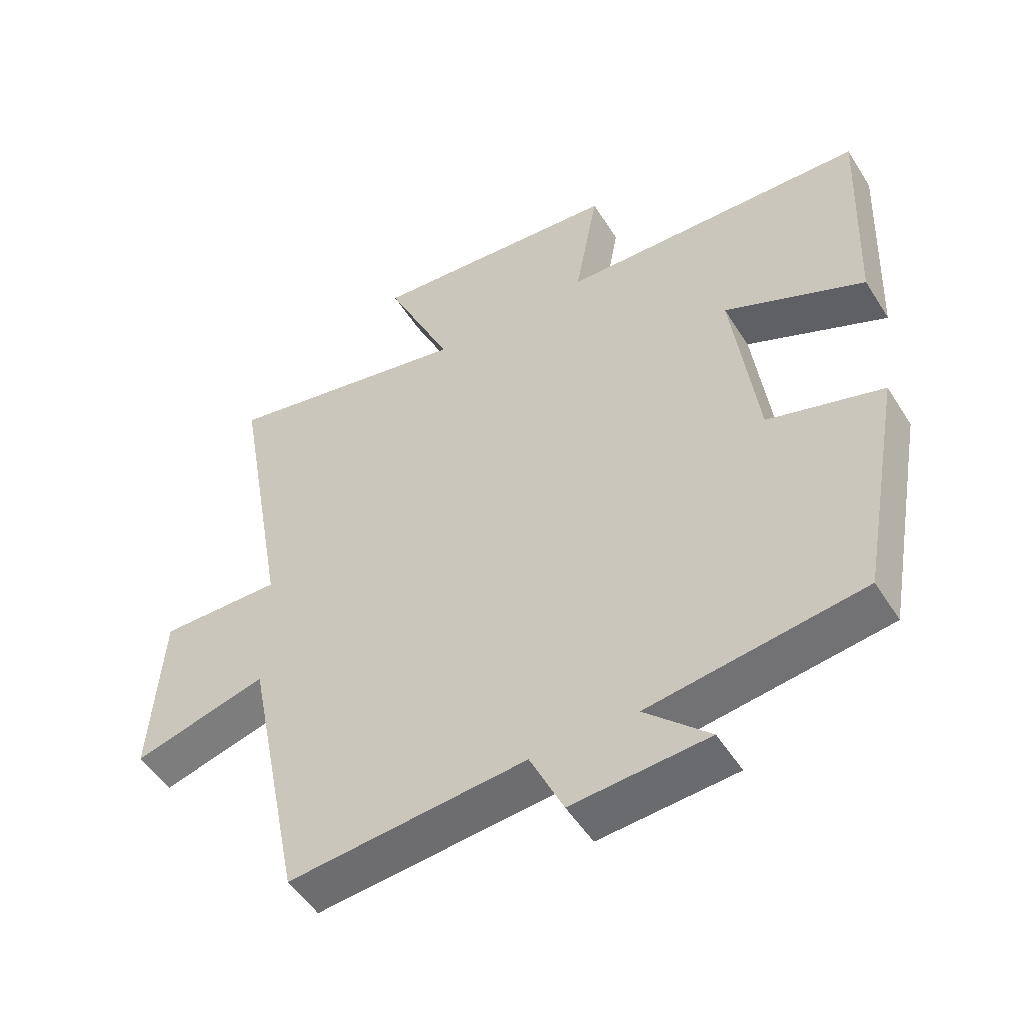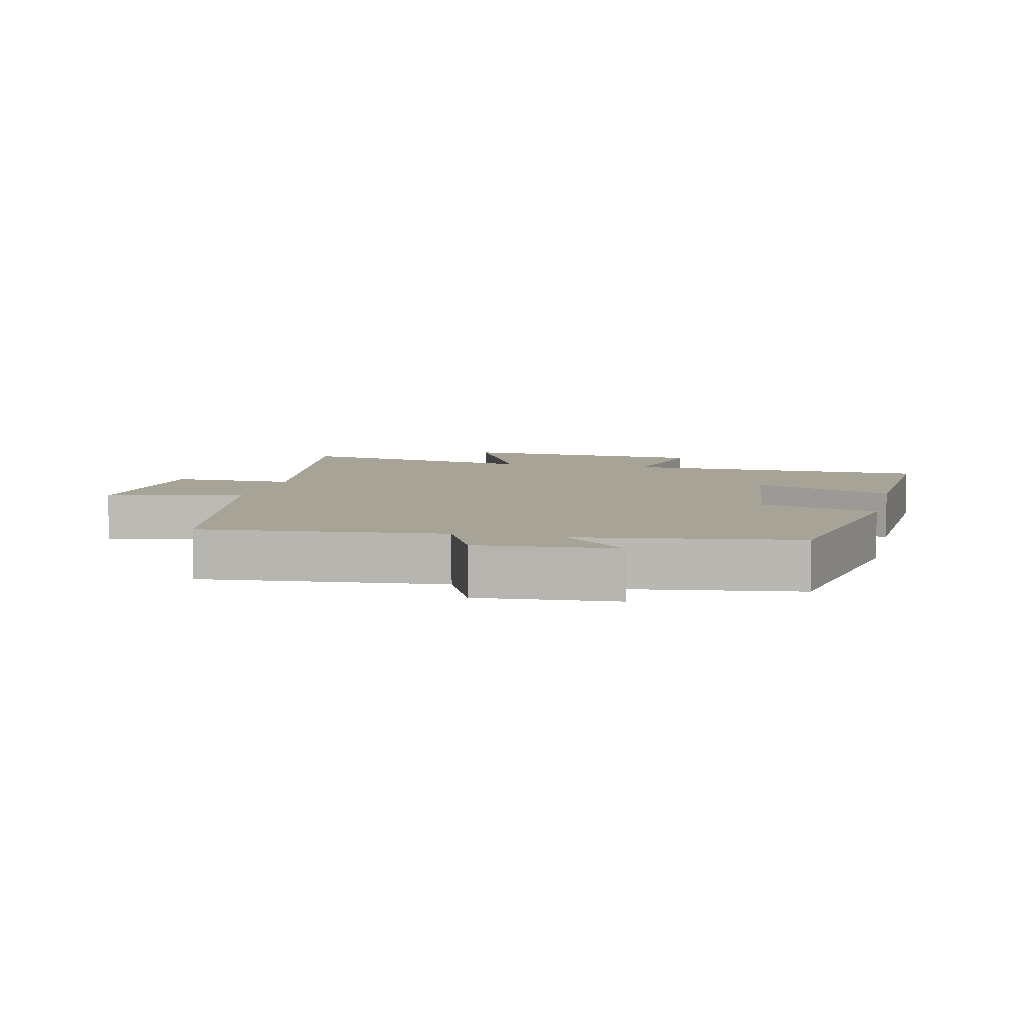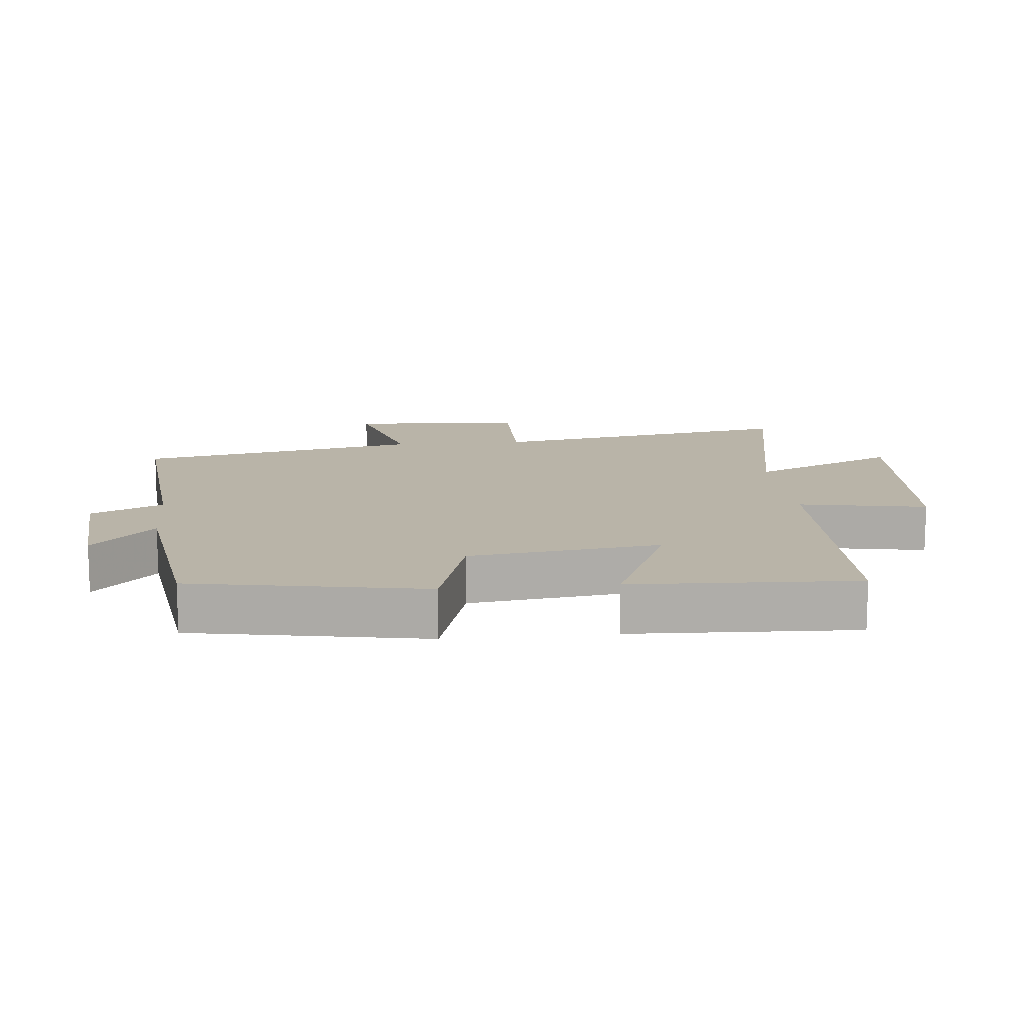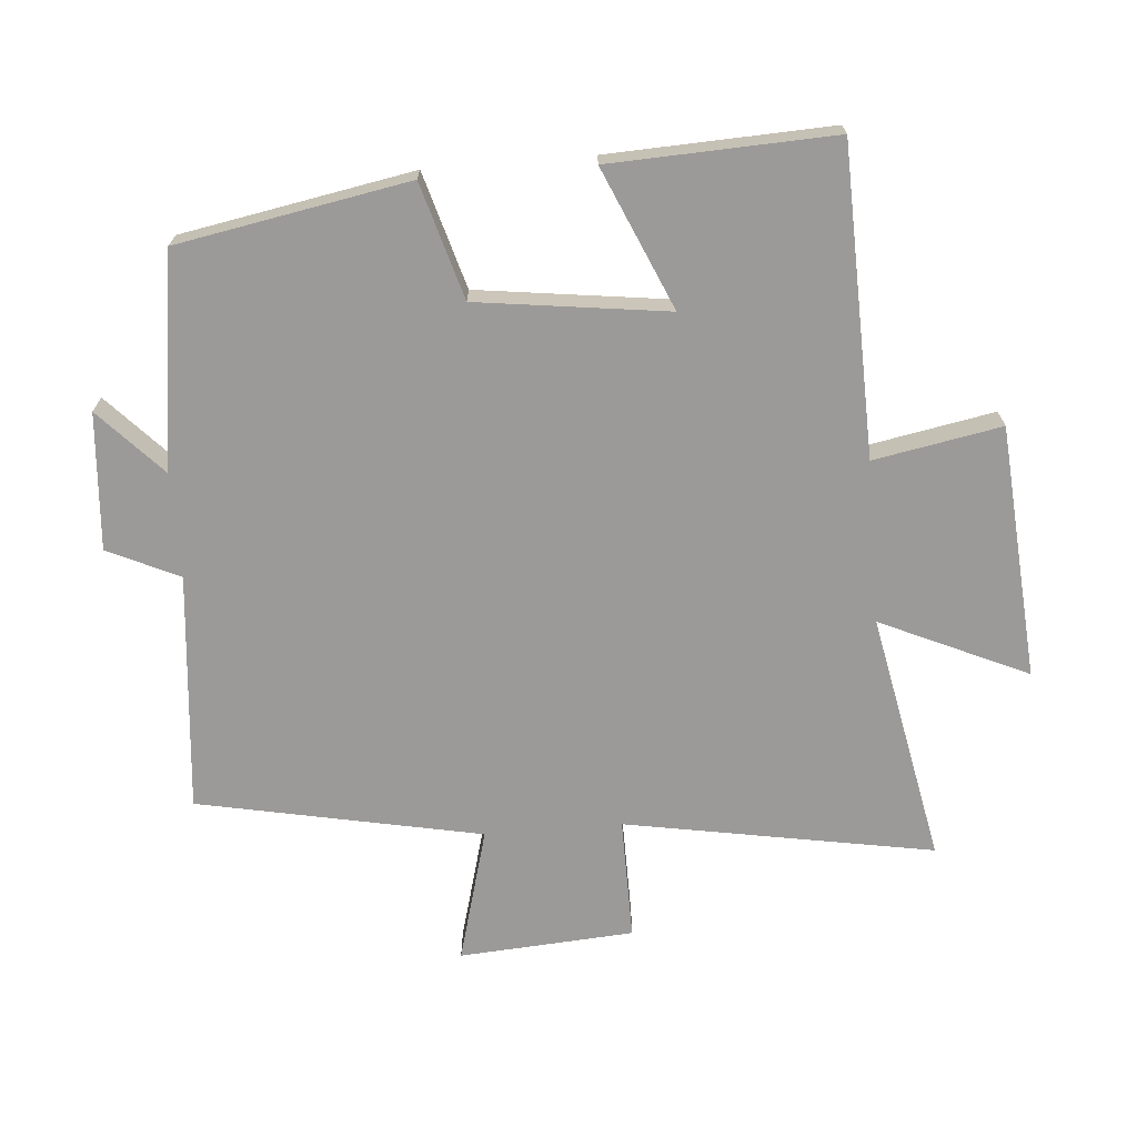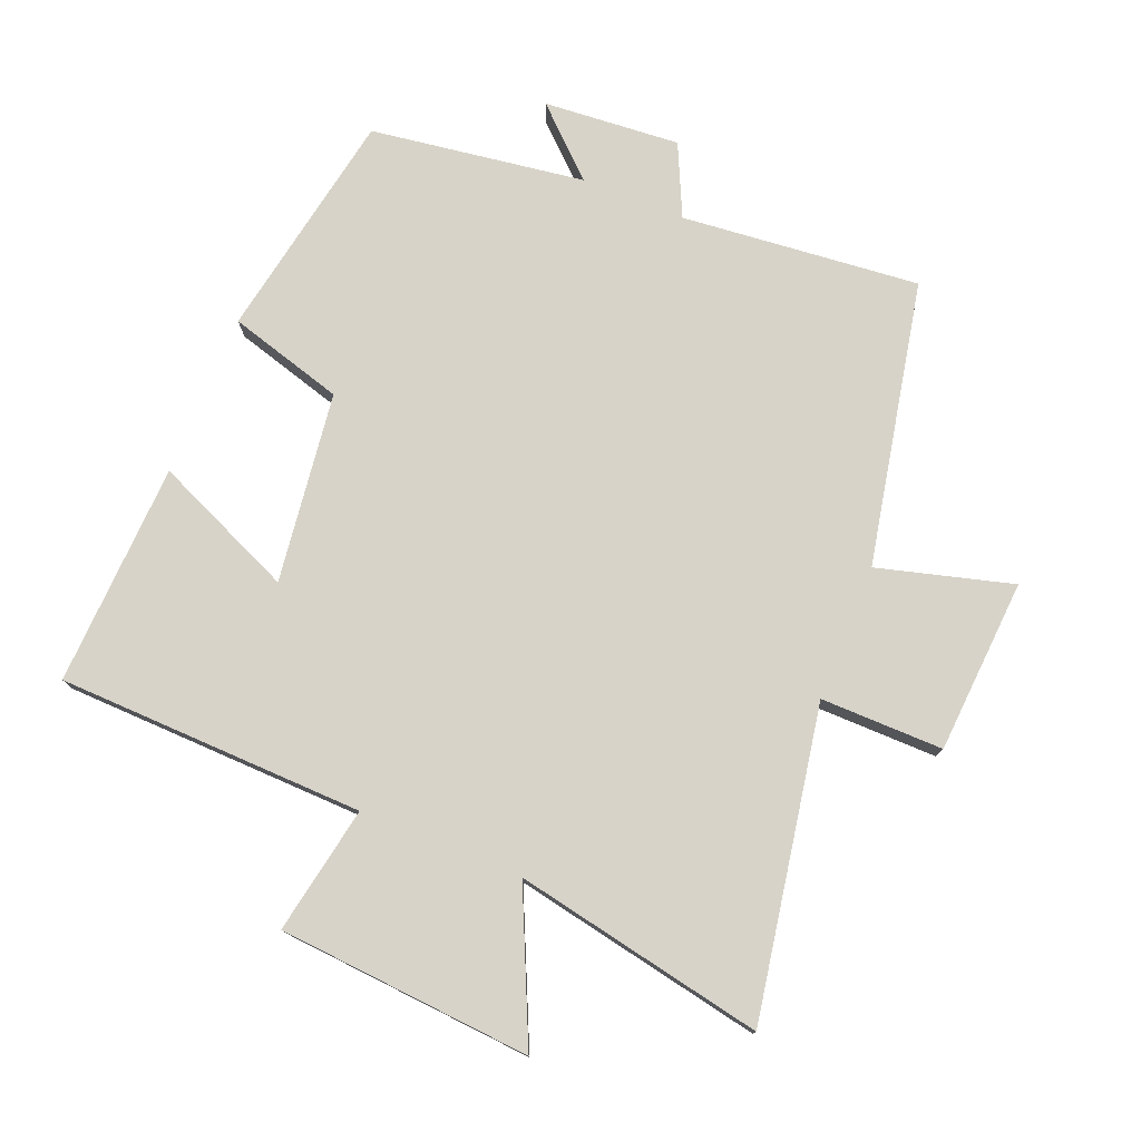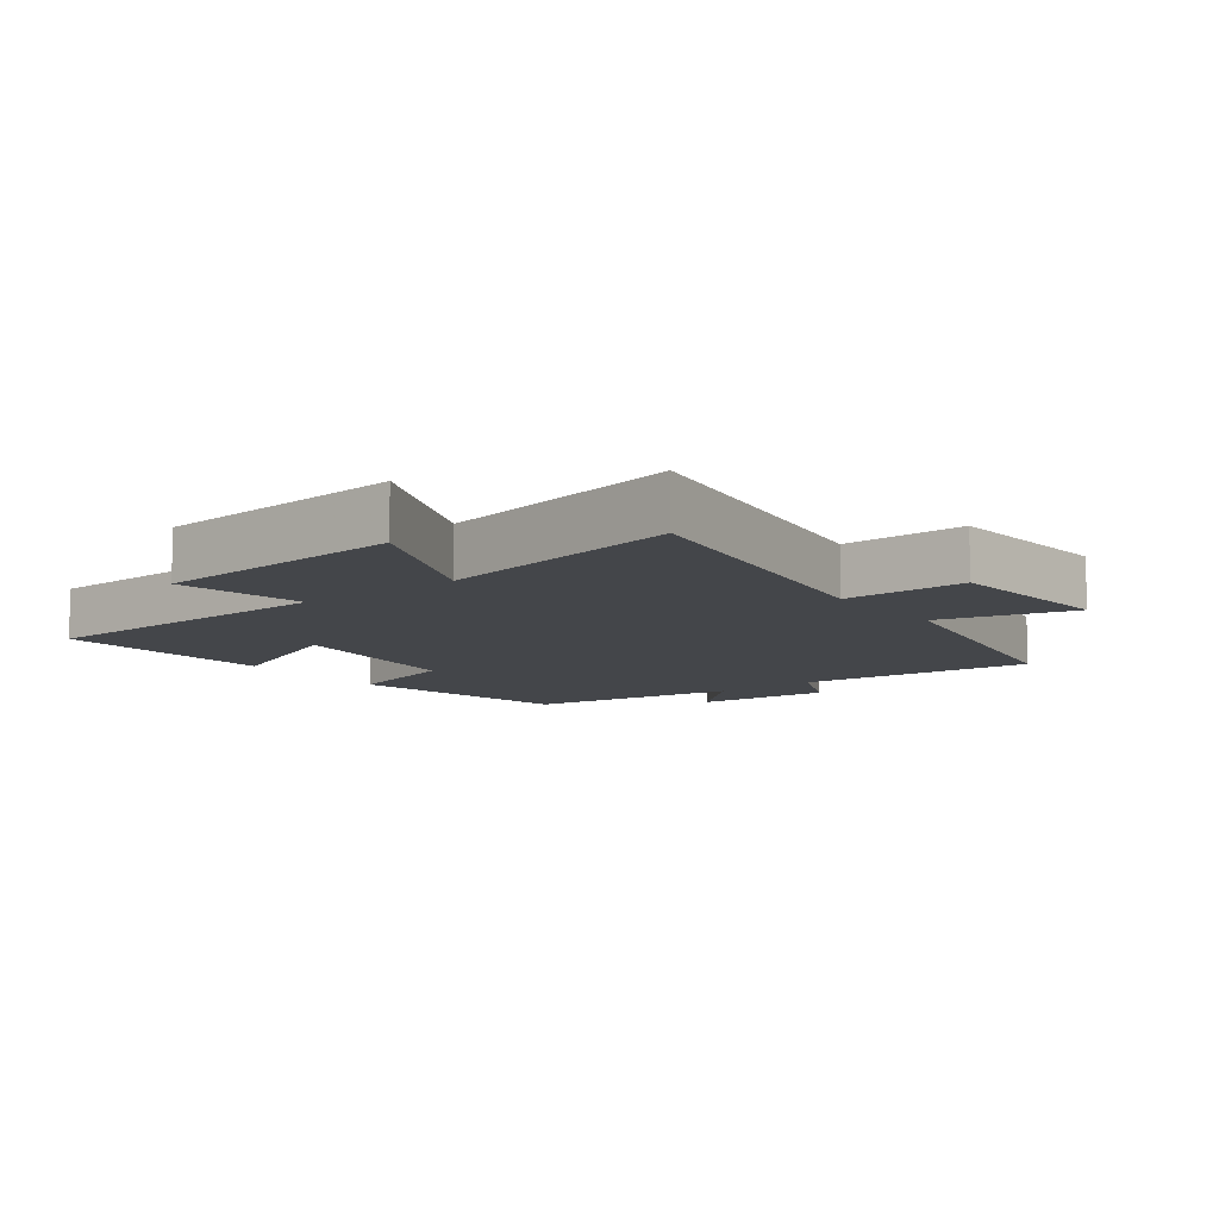
<metadata>
{"format":"obj","ext":"obj","renderer":"f3d","projection":"perspective","resolution":1024,"background":"white","views":[{"elev":-50.9,"azim":-148.8,"up":"+Z"},{"elev":6.7,"azim":-166.8,"up":"+Y"},{"elev":13.1,"azim":-95.6,"up":"+Y"},{"elev":-69.4,"azim":-85.3,"up":"+Y"},{"elev":76.9,"azim":22.1,"up":"+Y"},{"elev":-9.6,"azim":37.9,"up":"+Y"}]}
</metadata>
<code>
v -0.436 0.07 -0.453
v -0.5 0.07 -0.101
v -0.324 0.07 -0.05
v -0.286 0.07 0.24
v -0.5 0.07 0.147
v -0.514 0.07 0.487
v -0.046 0.07 0.5
v -0.082 0.07 0.694
v 0.304 0.07 0.724
v 0.202 0.07 0.5
v 0.583 0.07 0.575
v 0.5 0.07 0.105
v 0.687 0.07 0.107
v 0.705 0.07 -0.159
v 0.5 0.07 -0.103
v 0.413 0.07 -0.535
v 0.05 0.07 -0.5
v -0.001 0.07 -0.609
v -0.209 0.07 -0.593
v -0.11 0.07 -0.5
v -0.436 0 -0.453
v -0.5 0 -0.101
v -0.324 0 -0.05
v -0.286 0 0.24
v -0.5 0 0.147
v -0.514 0 0.487
v -0.046 0 0.5
v -0.082 0 0.694
v 0.304 0 0.724
v 0.202 0 0.5
v 0.583 0 0.575
v 0.5 0 0.105
v 0.687 0 0.107
v 0.705 0 -0.159
v 0.5 0 -0.103
v 0.413 0 -0.535
v 0.05 0 -0.5
v -0.001 0 -0.609
v -0.209 0 -0.593
v -0.11 0 -0.5
f 17 18 19 20
f 17 20 1 2
f 15 16 17 2
f 12 13 14 15
f 12 15 2 3
f 10 11 12 3
f 7 8 9 10
f 7 10 3 4
f 4 5 6 7
f 40 39 38 37
f 22 21 40 37
f 22 37 36 35
f 35 34 33 32
f 23 22 35 32
f 23 32 31 30
f 30 29 28 27
f 24 23 30 27
f 27 26 25 24
f 1 21 22 2
f 2 22 23 3
f 3 23 24 4
f 4 24 25 5
f 5 25 26 6
f 6 26 27 7
f 7 27 28 8
f 8 28 29 9
f 9 29 30 10
f 10 30 31 11
f 11 31 32 12
f 12 32 33 13
f 13 33 34 14
f 14 34 35 15
f 15 35 36 16
f 16 36 37 17
f 17 37 38 18
f 18 38 39 19
f 19 39 40 20
f 20 40 21 1

</code>
